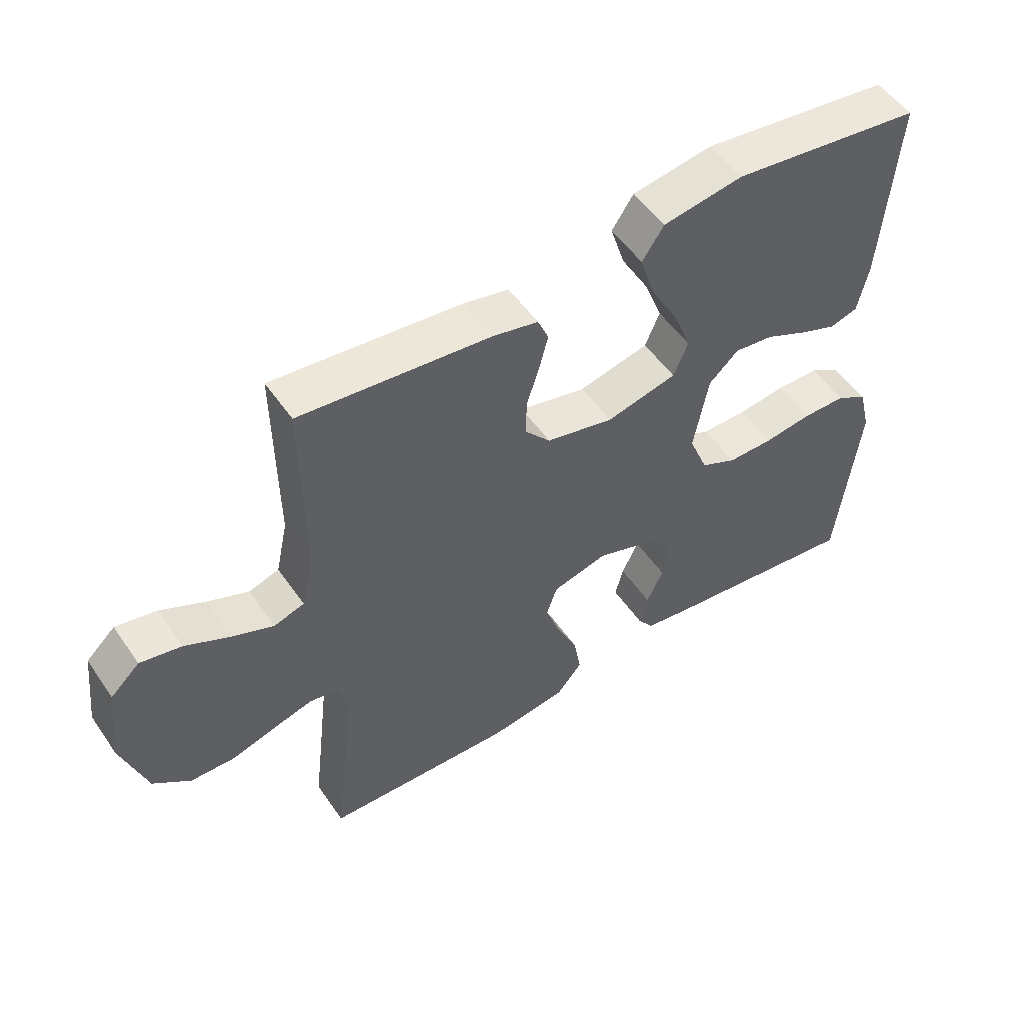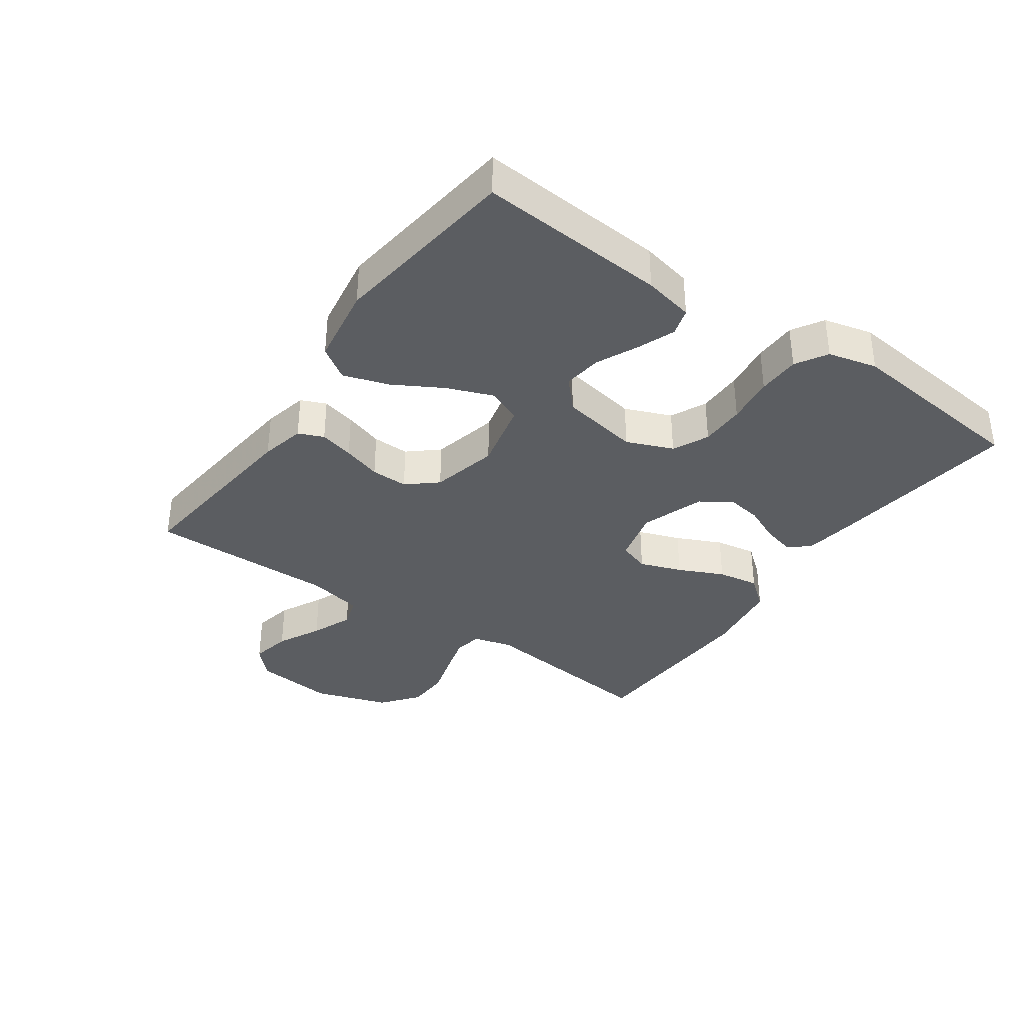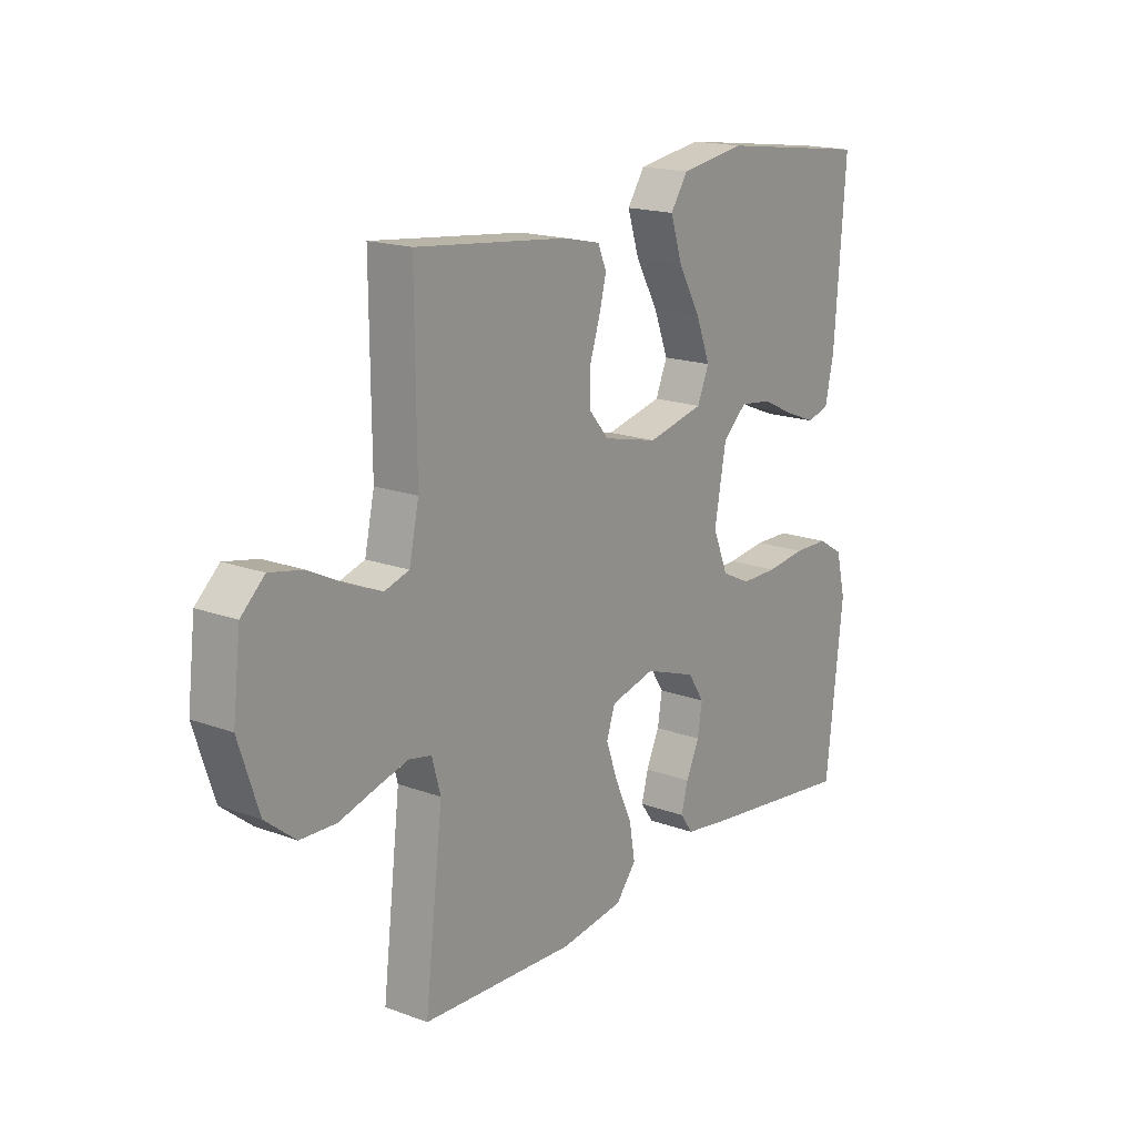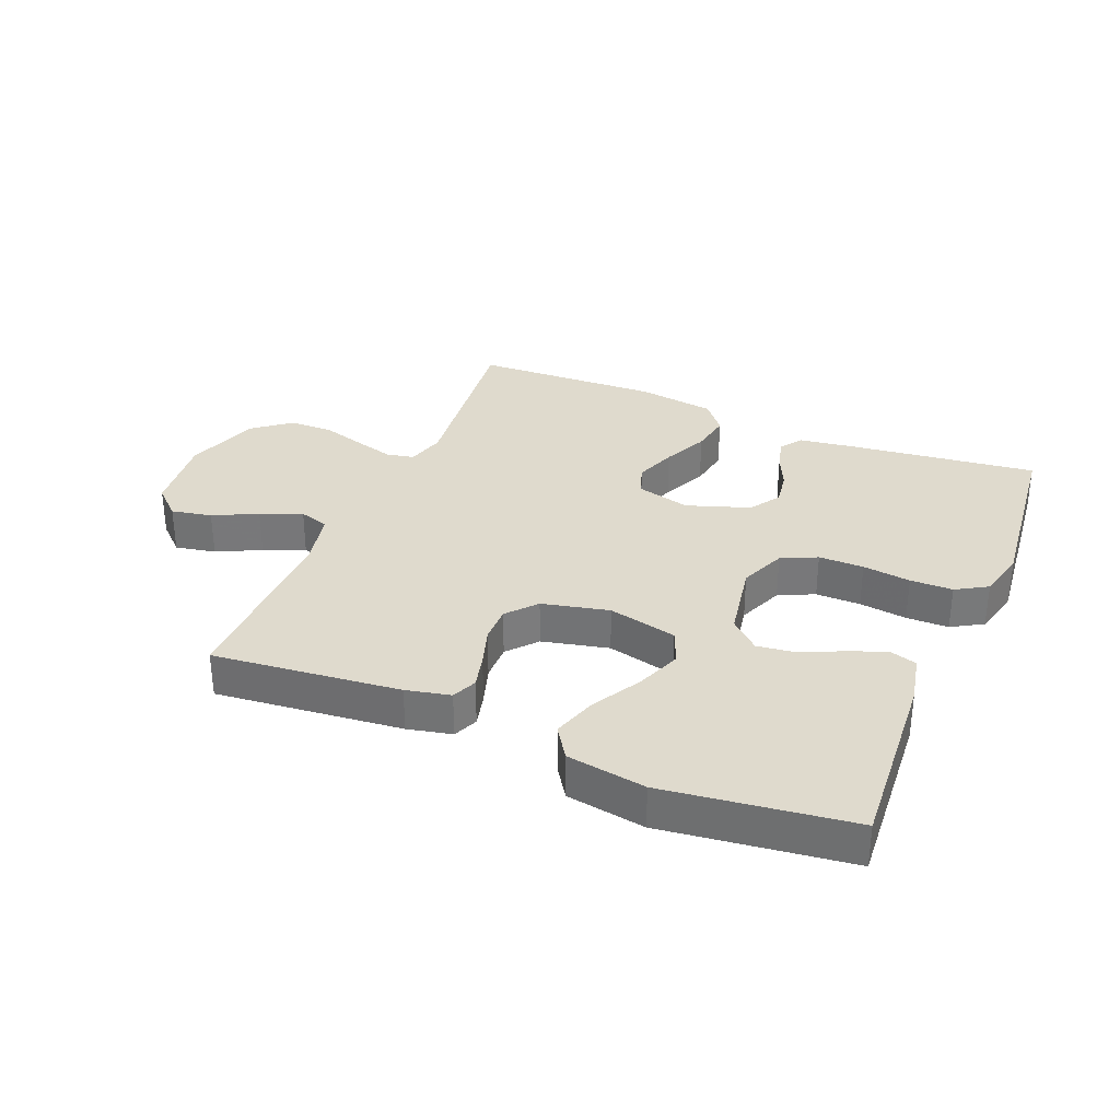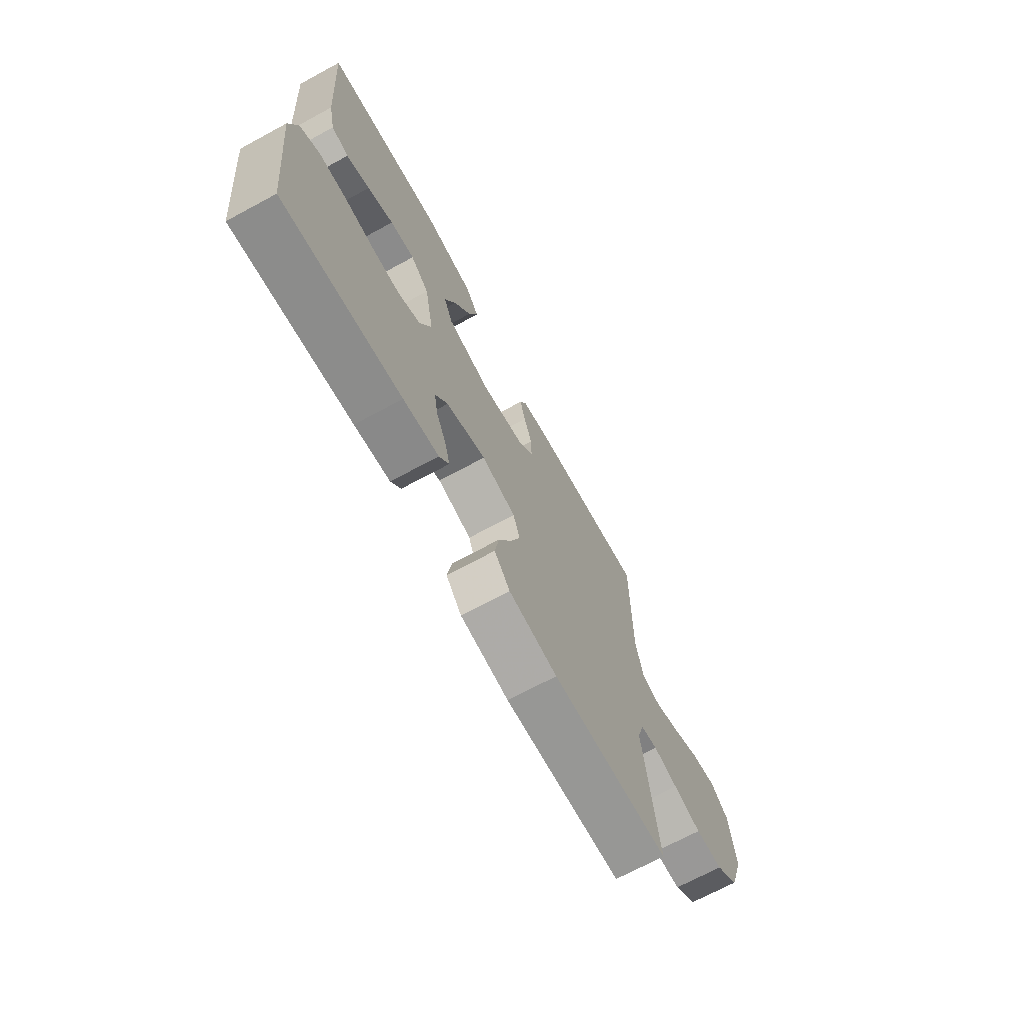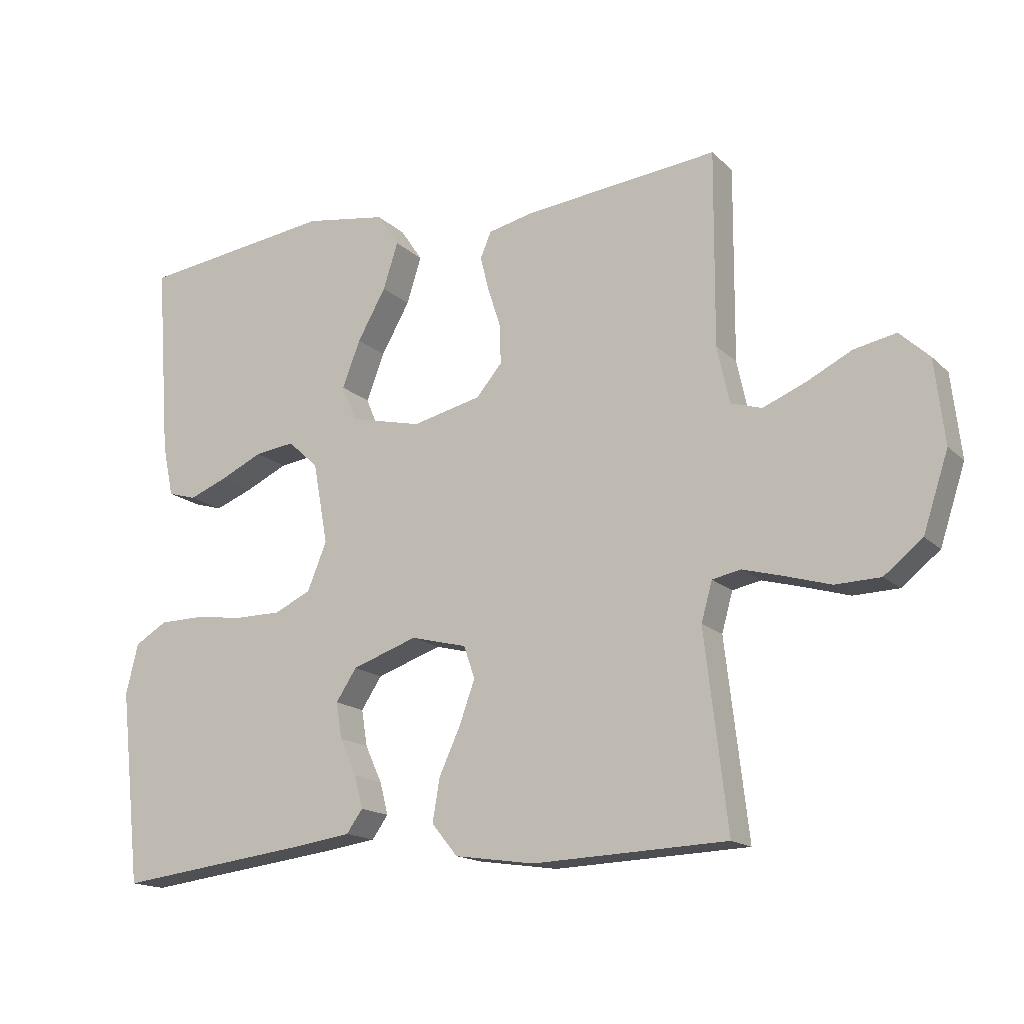
<metadata>
{"format":"obj","ext":"obj","renderer":"f3d","projection":"perspective","resolution":1024,"background":"white","views":[{"elev":52.6,"azim":-33.8,"up":"+Z"},{"elev":-35.9,"azim":55.0,"up":"+Y"},{"elev":17.5,"azim":-53.8,"up":"+Z"},{"elev":32.7,"azim":22.7,"up":"+Y"},{"elev":-70.0,"azim":118.4,"up":"+Z"},{"elev":-16.0,"azim":-150.9,"up":"+Z"}]}
</metadata>
<code>
v -0.5 0.07 -0.5
v -0.465 0.07 -0.2
v -0.482 0.07 -0.139
v -0.526 0.07 -0.13
v -0.588 0.07 -0.147
v -0.659 0.07 -0.168
v -0.729 0.07 -0.166
v -0.788 0.07 -0.119
v -0.827 0.07 0
v -0.812 0.07 0.129
v -0.766 0.07 0.172
v -0.701 0.07 0.159
v -0.631 0.07 0.124
v -0.565 0.07 0.097
v -0.517 0.07 0.112
v -0.498 0.07 0.2
v -0.5 0.07 0.5
v -0.2 0.07 0.468
v -0.129 0.07 0.452
v -0.112 0.07 0.412
v -0.126 0.07 0.357
v -0.146 0.07 0.295
v -0.147 0.07 0.236
v -0.107 0.07 0.189
v 0 0.07 0.164
v 0.111 0.07 0.19
v 0.134 0.07 0.245
v 0.106 0.07 0.318
v 0.062 0.07 0.396
v 0.039 0.07 0.468
v 0.073 0.07 0.519
v 0.2 0.07 0.539
v 0.5 0.07 0.5
v 0.478 0.07 0.2
v 0.461 0.07 0.12
v 0.417 0.07 0.107
v 0.358 0.07 0.13
v 0.292 0.07 0.161
v 0.23 0.07 0.169
v 0.183 0.07 0.126
v 0.16 0.07 0
v 0.19 0.07 -0.074
v 0.247 0.07 -0.101
v 0.319 0.07 -0.101
v 0.396 0.07 -0.091
v 0.464 0.07 -0.092
v 0.514 0.07 -0.122
v 0.533 0.07 -0.2
v 0.5 0.07 -0.5
v 0.2 0.07 -0.463
v 0.11 0.07 -0.45
v 0.085 0.07 -0.415
v 0.098 0.07 -0.365
v 0.124 0.07 -0.308
v 0.133 0.07 -0.252
v 0.101 0.07 -0.203
v 0 0.07 -0.168
v -0.087 0.07 -0.19
v -0.104 0.07 -0.24
v -0.08 0.07 -0.307
v -0.047 0.07 -0.379
v -0.036 0.07 -0.445
v -0.076 0.07 -0.494
v -0.2 0.07 -0.512
v -0.5 0 -0.5
v -0.465 0 -0.2
v -0.482 0 -0.139
v -0.526 0 -0.13
v -0.588 0 -0.147
v -0.659 0 -0.168
v -0.729 0 -0.166
v -0.788 0 -0.119
v -0.827 0 0
v -0.812 0 0.129
v -0.766 0 0.172
v -0.701 0 0.159
v -0.631 0 0.124
v -0.565 0 0.097
v -0.517 0 0.112
v -0.498 0 0.2
v -0.5 0 0.5
v -0.2 0 0.468
v -0.129 0 0.452
v -0.112 0 0.412
v -0.126 0 0.357
v -0.146 0 0.295
v -0.147 0 0.236
v -0.107 0 0.189
v 0 0 0.164
v 0.111 0 0.19
v 0.134 0 0.245
v 0.106 0 0.318
v 0.062 0 0.396
v 0.039 0 0.468
v 0.073 0 0.519
v 0.2 0 0.539
v 0.5 0 0.5
v 0.478 0 0.2
v 0.461 0 0.12
v 0.417 0 0.107
v 0.358 0 0.13
v 0.292 0 0.161
v 0.23 0 0.169
v 0.183 0 0.126
v 0.16 0 0
v 0.19 0 -0.074
v 0.247 0 -0.101
v 0.319 0 -0.101
v 0.396 0 -0.091
v 0.464 0 -0.092
v 0.514 0 -0.122
v 0.533 0 -0.2
v 0.5 0 -0.5
v 0.2 0 -0.463
v 0.11 0 -0.45
v 0.085 0 -0.415
v 0.098 0 -0.365
v 0.124 0 -0.308
v 0.133 0 -0.252
v 0.101 0 -0.203
v 0 0 -0.168
v -0.087 0 -0.19
v -0.104 0 -0.24
v -0.08 0 -0.307
v -0.047 0 -0.379
v -0.036 0 -0.445
v -0.076 0 -0.494
v -0.2 0 -0.512
f 64 1 2
f 63 64 2
f 62 63 2
f 61 62 2
f 60 61 2
f 59 60 2 3
f 58 59 3
f 57 58 3 4
f 52 53 54
f 51 52 54
f 50 51 54
f 49 50 54
f 48 49 54
f 47 48 54
f 46 47 54
f 45 46 54
f 44 45 54
f 43 44 54 55
f 42 43 55 56
f 36 37 38
f 35 36 38
f 34 35 38
f 33 34 38
f 32 33 38
f 31 32 38
f 30 31 38
f 29 30 38
f 28 29 38
f 27 28 38 39
f 26 27 39 40
f 20 21 22
f 19 20 22
f 18 19 22
f 17 18 22
f 16 17 22
f 15 16 22 23
f 11 12 13
f 10 11 13
f 9 10 13
f 8 9 13
f 7 8 13
f 6 7 13
f 5 6 13
f 4 5 13 14
f 57 4 14 15
f 56 57 15
f 42 56 15
f 41 42 15
f 25 26 40 41
f 24 25 41 15
f 15 23 24
f 66 65 128
f 66 128 127
f 66 127 126
f 66 126 125
f 66 125 124
f 67 66 124 123
f 67 123 122
f 68 67 122 121
f 118 117 116
f 118 116 115
f 118 115 114
f 118 114 113
f 118 113 112
f 118 112 111
f 118 111 110
f 118 110 109
f 118 109 108
f 119 118 108 107
f 120 119 107 106
f 102 101 100
f 102 100 99
f 102 99 98
f 102 98 97
f 102 97 96
f 102 96 95
f 102 95 94
f 102 94 93
f 102 93 92
f 103 102 92 91
f 104 103 91 90
f 86 85 84
f 86 84 83
f 86 83 82
f 86 82 81
f 86 81 80
f 87 86 80 79
f 77 76 75
f 77 75 74
f 77 74 73
f 77 73 72
f 77 72 71
f 77 71 70
f 77 70 69
f 78 77 69 68
f 79 78 68 121
f 79 121 120
f 79 120 106
f 79 106 105
f 105 104 90 89
f 79 105 89 88
f 88 87 79
f 1 65 66 2
f 2 66 67 3
f 3 67 68 4
f 4 68 69 5
f 5 69 70 6
f 6 70 71 7
f 7 71 72 8
f 8 72 73 9
f 9 73 74 10
f 10 74 75 11
f 11 75 76 12
f 12 76 77 13
f 13 77 78 14
f 14 78 79 15
f 15 79 80 16
f 16 80 81 17
f 17 81 82 18
f 18 82 83 19
f 19 83 84 20
f 20 84 85 21
f 21 85 86 22
f 22 86 87 23
f 23 87 88 24
f 24 88 89 25
f 25 89 90 26
f 26 90 91 27
f 27 91 92 28
f 28 92 93 29
f 29 93 94 30
f 30 94 95 31
f 31 95 96 32
f 32 96 97 33
f 33 97 98 34
f 34 98 99 35
f 35 99 100 36
f 36 100 101 37
f 37 101 102 38
f 38 102 103 39
f 39 103 104 40
f 40 104 105 41
f 41 105 106 42
f 42 106 107 43
f 43 107 108 44
f 44 108 109 45
f 45 109 110 46
f 46 110 111 47
f 47 111 112 48
f 48 112 113 49
f 49 113 114 50
f 50 114 115 51
f 51 115 116 52
f 52 116 117 53
f 53 117 118 54
f 54 118 119 55
f 55 119 120 56
f 56 120 121 57
f 57 121 122 58
f 58 122 123 59
f 59 123 124 60
f 60 124 125 61
f 61 125 126 62
f 62 126 127 63
f 63 127 128 64
f 64 128 65 1

</code>
